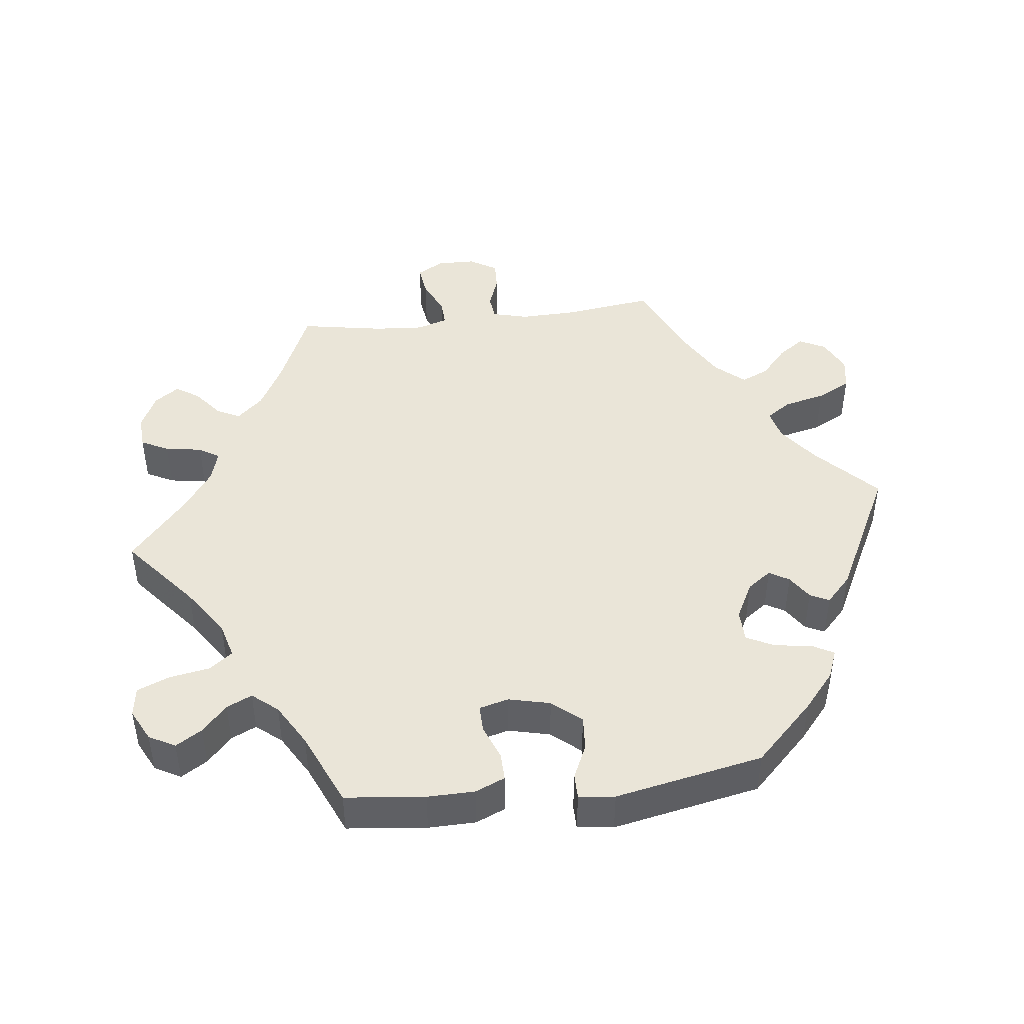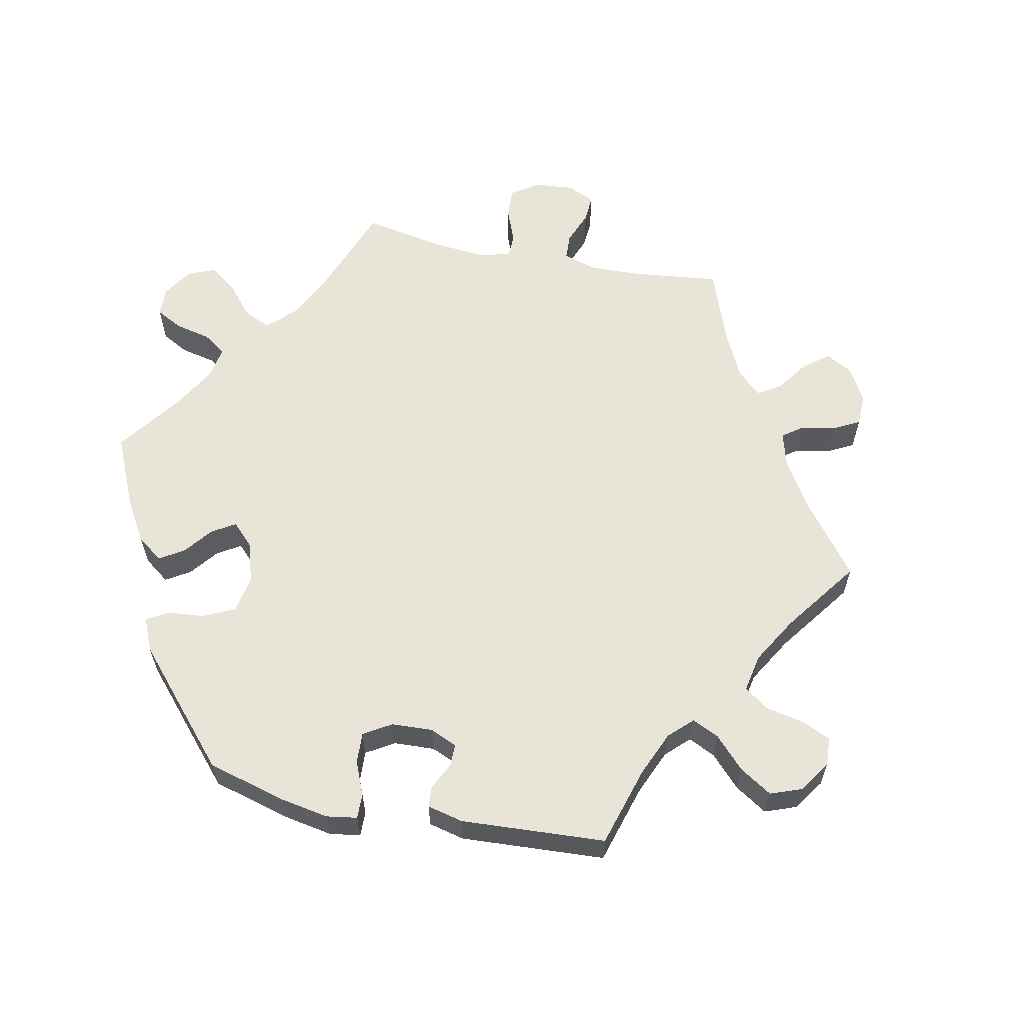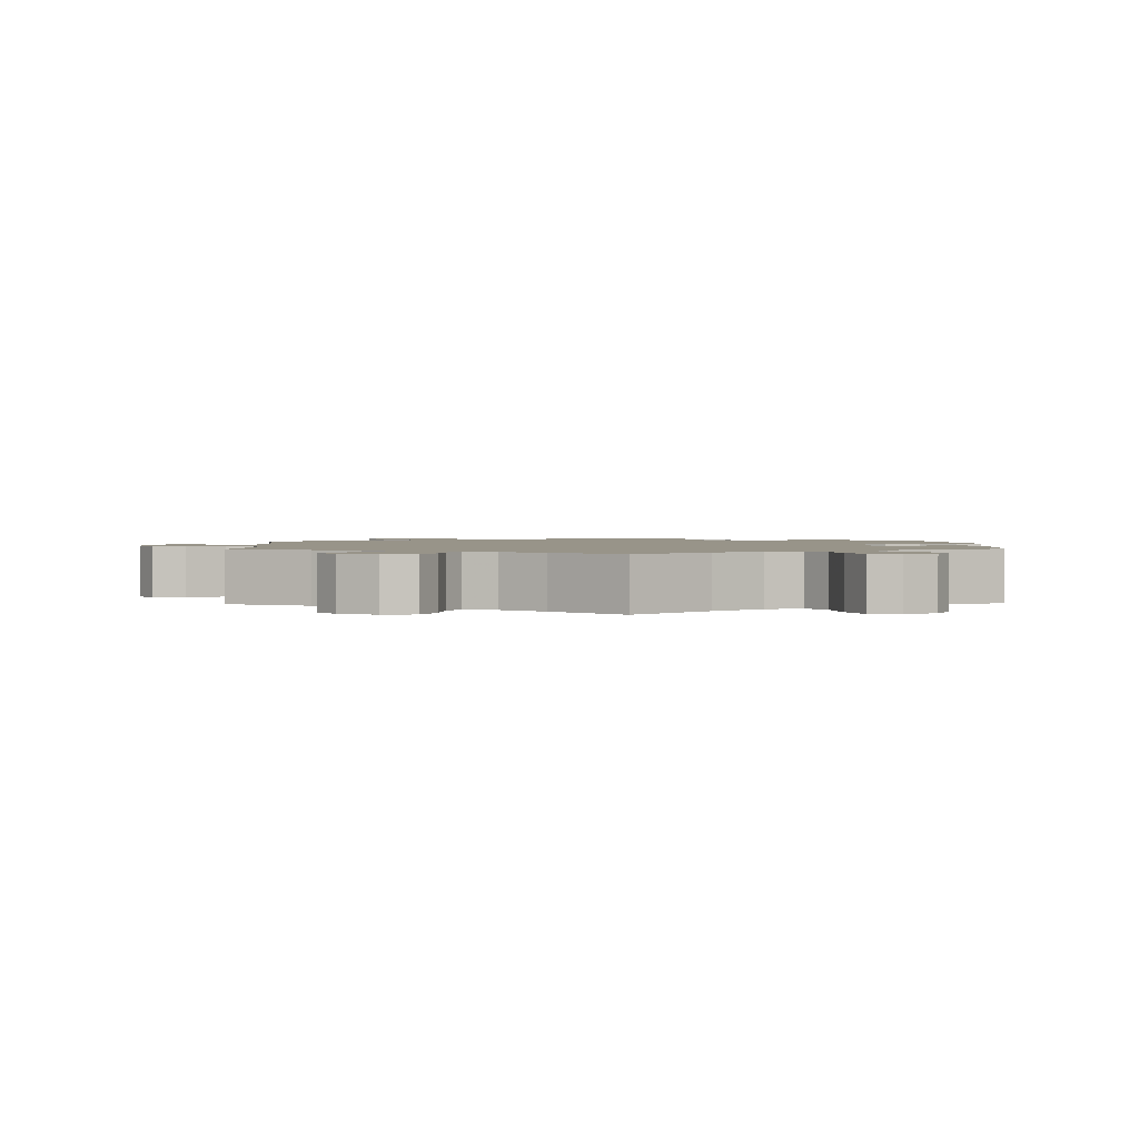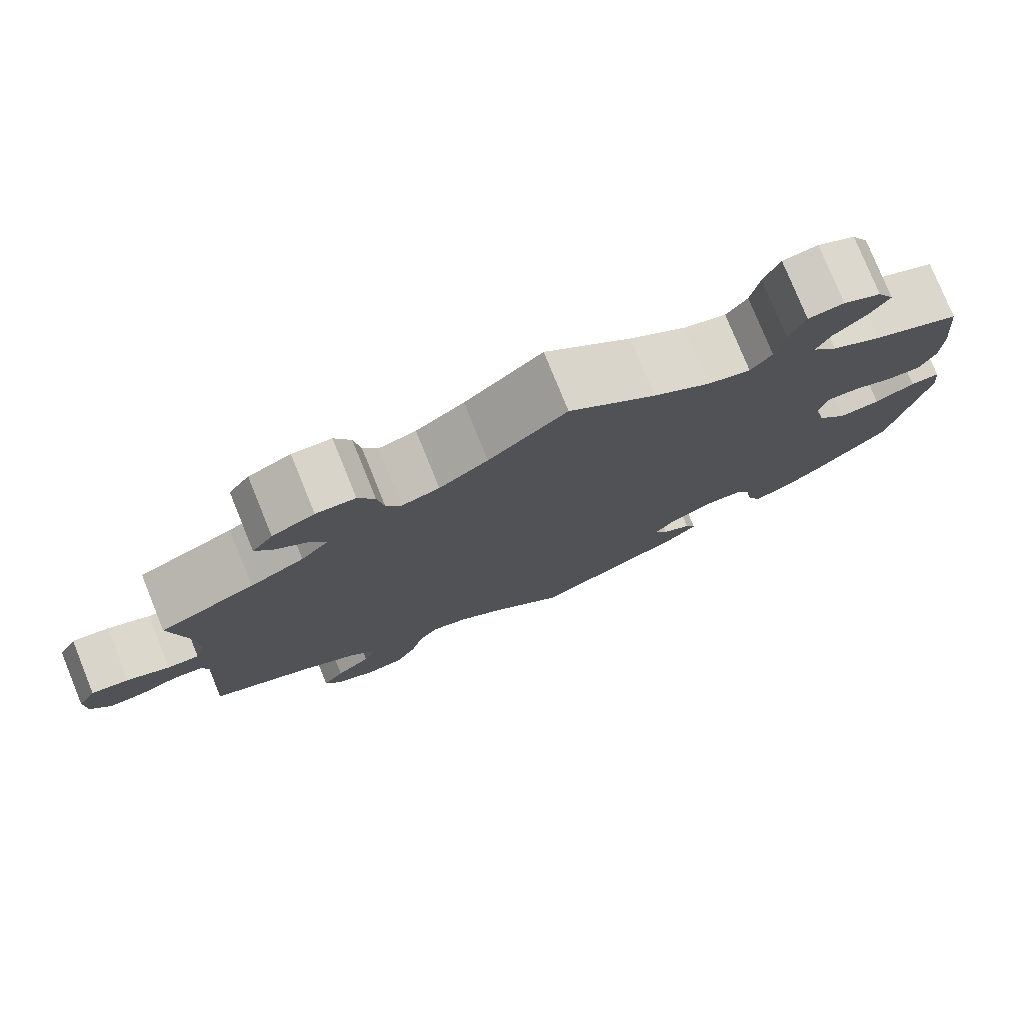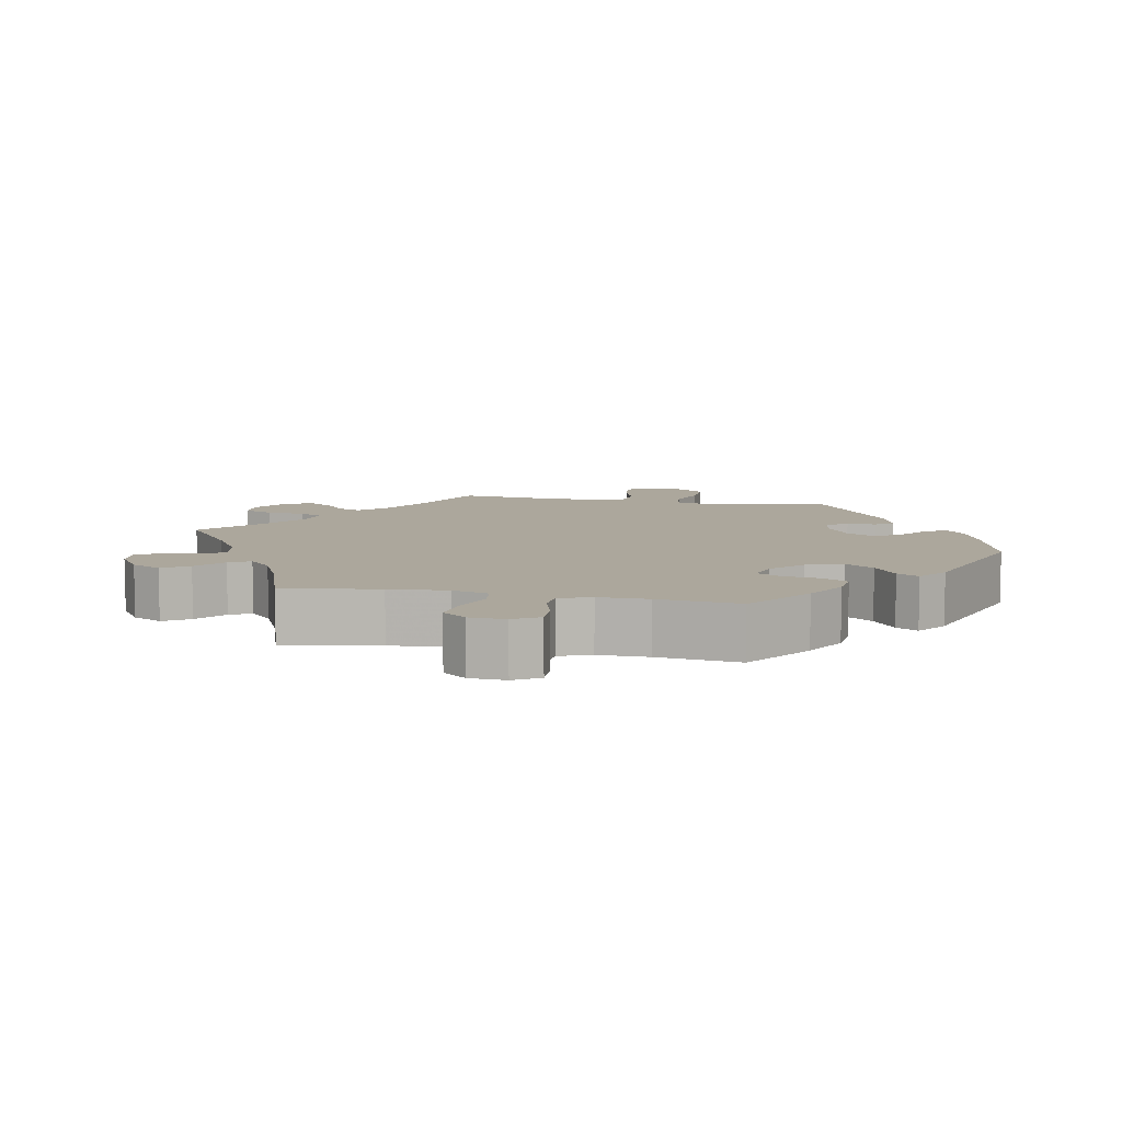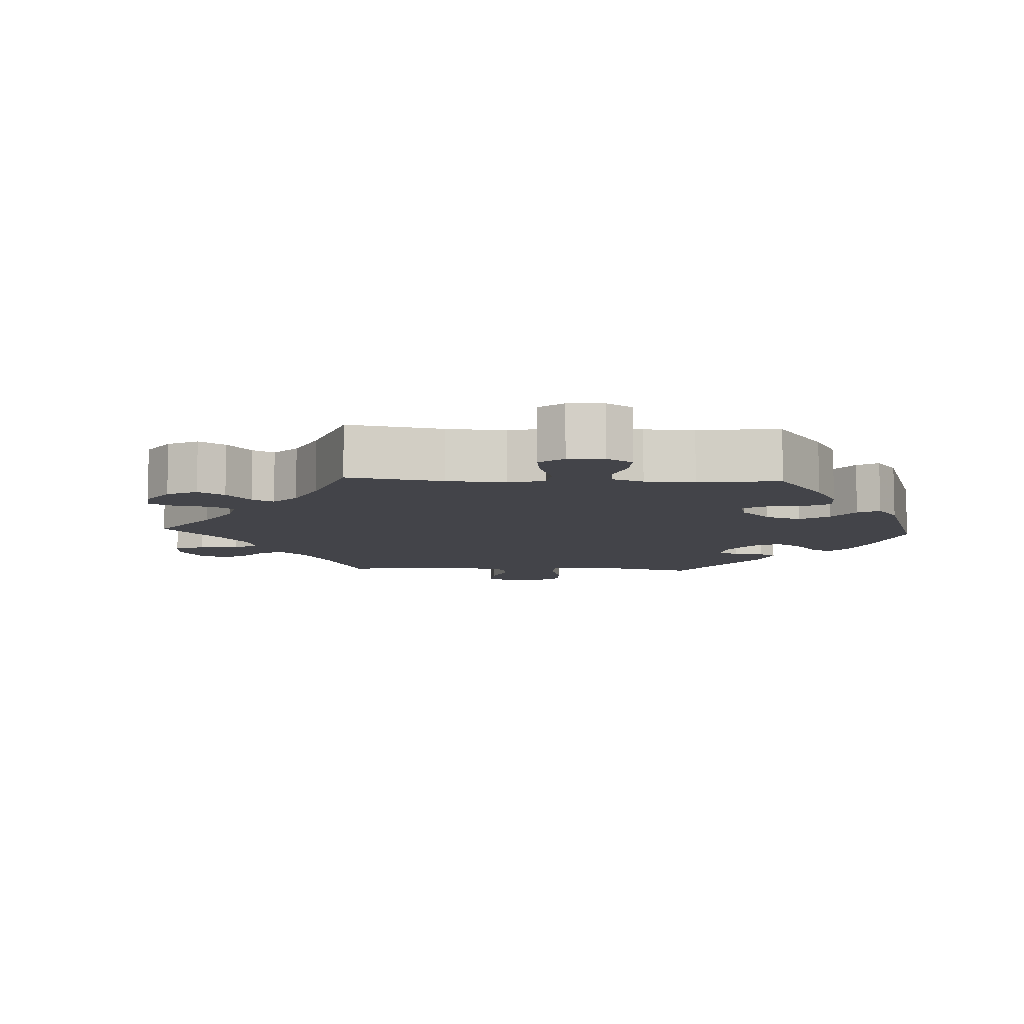
<metadata>
{"format":"obj","ext":"obj","renderer":"f3d","projection":"perspective","resolution":1024,"background":"white","views":[{"elev":45.0,"azim":83.2,"up":"+Y"},{"elev":60.4,"azim":161.5,"up":"+Y"},{"elev":1.7,"azim":-1.8,"up":"+Y"},{"elev":78.2,"azim":-22.1,"up":"+Z"},{"elev":8.3,"azim":41.4,"up":"+Y"},{"elev":-8.4,"azim":26.9,"up":"+Y"}]}
</metadata>
<code>
v 0.512 0.07 0.176
v 0.511 0.07 0.109
v 0.493 0.07 0.067
v 0.453 0.07 0.068
v 0.405 0.07 0.087
v 0.366 0.07 0.088
v 0.355 0.07 0.046
v 0.369 0.07 -0.013
v 0.404 0.07 -0.054
v 0.453 0.07 -0.05
v 0.501 0.07 -0.028
v 0.536 0.07 -0.028
v 0.542 0.07 -0.079
v 0.5 0.07 -0.289
v 0.417 0.07 -0.373
v 0.365 0.07 -0.417
v 0.324 0.07 -0.433
v 0.307 0.07 -0.402
v 0.3 0.07 -0.35
v 0.28 0.07 -0.311
v 0.234 0.07 -0.31
v 0.182 0.07 -0.337
v 0.157 0.07 -0.371
v 0.174 0.07 -0.399
v 0.209 0.07 -0.422
v 0.222 0.07 -0.449
v 0.184 0.07 -0.485
v 0 0.07 -0.578
v -0.087 0.07 -0.496
v -0.142 0.07 -0.455
v -0.186 0.07 -0.444
v -0.21 0.07 -0.479
v -0.224 0.07 -0.538
v -0.249 0.07 -0.586
v -0.296 0.07 -0.594
v -0.344 0.07 -0.571
v -0.363 0.07 -0.534
v -0.337 0.07 -0.497
v -0.295 0.07 -0.46
v -0.278 0.07 -0.421
v -0.314 0.07 -0.38
v -0.381 0.07 -0.342
v -0.501 0.07 -0.289
v -0.484 0.07 -0.16
v -0.482 0.07 -0.082
v -0.495 0.07 -0.031
v -0.531 0.07 -0.027
v -0.577 0.07 -0.044
v -0.62 0.07 -0.046
v -0.644 0.07 -0.007
v -0.645 0.07 0.048
v -0.623 0.07 0.086
v -0.578 0.07 0.08
v -0.527 0.07 0.057
v -0.489 0.07 0.055
v -0.475 0.07 0.099
v -0.48 0.07 0.169
v -0.501 0.07 0.288
v -0.386 0.07 0.338
v -0.321 0.07 0.373
v -0.287 0.07 0.41
v -0.304 0.07 0.443
v -0.344 0.07 0.475
v -0.366 0.07 0.508
v -0.341 0.07 0.543
v -0.29 0.07 0.567
v -0.243 0.07 0.564
v -0.223 0.07 0.525
v -0.215 0.07 0.473
v -0.197 0.07 0.444
v -0.152 0.07 0.457
v -0.094 0.07 0.498
v -0.001 0.07 0.578
v 0.103 0.07 0.492
v 0.171 0.07 0.446
v 0.222 0.07 0.432
v 0.247 0.07 0.465
v 0.257 0.07 0.522
v 0.276 0.07 0.568
v 0.318 0.07 0.574
v 0.363 0.07 0.551
v 0.383 0.07 0.514
v 0.36 0.07 0.477
v 0.322 0.07 0.442
v 0.305 0.07 0.406
v 0.335 0.07 0.37
v 0.395 0.07 0.335
v 0.5 0.07 0.289
v 0.512 0 0.176
v 0.511 0 0.109
v 0.493 0 0.067
v 0.453 0 0.068
v 0.405 0 0.087
v 0.366 0 0.088
v 0.355 0 0.046
v 0.369 0 -0.013
v 0.404 0 -0.054
v 0.453 0 -0.05
v 0.501 0 -0.028
v 0.536 0 -0.028
v 0.542 0 -0.079
v 0.5 0 -0.289
v 0.417 0 -0.373
v 0.365 0 -0.417
v 0.324 0 -0.433
v 0.307 0 -0.402
v 0.3 0 -0.35
v 0.28 0 -0.311
v 0.234 0 -0.31
v 0.182 0 -0.337
v 0.157 0 -0.371
v 0.174 0 -0.399
v 0.209 0 -0.422
v 0.222 0 -0.449
v 0.184 0 -0.485
v 0 0 -0.578
v -0.087 0 -0.496
v -0.142 0 -0.455
v -0.186 0 -0.444
v -0.21 0 -0.479
v -0.224 0 -0.538
v -0.249 0 -0.586
v -0.296 0 -0.594
v -0.344 0 -0.571
v -0.363 0 -0.534
v -0.337 0 -0.497
v -0.295 0 -0.46
v -0.278 0 -0.421
v -0.314 0 -0.38
v -0.381 0 -0.342
v -0.501 0 -0.289
v -0.484 0 -0.16
v -0.482 0 -0.082
v -0.495 0 -0.031
v -0.531 0 -0.027
v -0.577 0 -0.044
v -0.62 0 -0.046
v -0.644 0 -0.007
v -0.645 0 0.048
v -0.623 0 0.086
v -0.578 0 0.08
v -0.527 0 0.057
v -0.489 0 0.055
v -0.475 0 0.099
v -0.48 0 0.169
v -0.501 0 0.288
v -0.386 0 0.338
v -0.321 0 0.373
v -0.287 0 0.41
v -0.304 0 0.443
v -0.344 0 0.475
v -0.366 0 0.508
v -0.341 0 0.543
v -0.29 0 0.567
v -0.243 0 0.564
v -0.223 0 0.525
v -0.215 0 0.473
v -0.197 0 0.444
v -0.152 0 0.457
v -0.094 0 0.498
v -0.001 0 0.578
v 0.103 0 0.492
v 0.171 0 0.446
v 0.222 0 0.432
v 0.247 0 0.465
v 0.257 0 0.522
v 0.276 0 0.568
v 0.318 0 0.574
v 0.363 0 0.551
v 0.383 0 0.514
v 0.36 0 0.477
v 0.322 0 0.442
v 0.305 0 0.406
v 0.335 0 0.37
v 0.395 0 0.335
v 0.5 0 0.289
f 87 88 1 2
f 86 87 2 3
f 85 86 3 4
f 81 82 83 84
f 81 84 85
f 80 81 85
f 77 78 79 80
f 77 80 85
f 76 77 85 4
f 72 73 74
f 71 72 74 75
f 70 71 75 76
f 66 67 68 69
f 66 69 70
f 65 66 70
f 62 63 64 65
f 61 62 65 70
f 60 61 70 76
f 57 58 59
f 56 57 59 60
f 55 56 60 76
f 51 52 53 54
f 51 54 55
f 50 51 55
f 47 48 49 50
f 46 47 50 55
f 45 46 55 76
f 42 43 44
f 41 42 44 45
f 40 41 45 76
f 36 37 38 39
f 34 35 36 39
f 32 33 34 39
f 31 32 39 40
f 26 27 28 29
f 24 25 26 29
f 23 24 29 30
f 22 23 30 31
f 16 17 18 19
f 16 19 20
f 15 16 20
f 14 15 20
f 13 14 20 21
f 10 11 12 13
f 9 10 13 21
f 76 4 5
f 76 5 6
f 40 76 6 7
f 31 40 7 8
f 21 22 31
f 8 9 21 31
f 90 89 176 175
f 91 90 175 174
f 92 91 174 173
f 172 171 170 169
f 173 172 169
f 173 169 168
f 168 167 166 165
f 173 168 165
f 92 173 165 164
f 162 161 160
f 163 162 160 159
f 164 163 159 158
f 157 156 155 154
f 158 157 154
f 158 154 153
f 153 152 151 150
f 158 153 150 149
f 164 158 149 148
f 147 146 145
f 148 147 145 144
f 164 148 144 143
f 142 141 140 139
f 143 142 139
f 143 139 138
f 138 137 136 135
f 143 138 135 134
f 164 143 134 133
f 132 131 130
f 133 132 130 129
f 164 133 129 128
f 127 126 125 124
f 127 124 123 122
f 127 122 121 120
f 128 127 120 119
f 117 116 115 114
f 117 114 113 112
f 118 117 112 111
f 119 118 111 110
f 107 106 105 104
f 108 107 104
f 108 104 103
f 108 103 102
f 109 108 102 101
f 101 100 99 98
f 109 101 98 97
f 93 92 164
f 94 93 164
f 95 94 164 128
f 96 95 128 119
f 119 110 109
f 119 109 97 96
f 1 89 90 2
f 2 90 91 3
f 3 91 92 4
f 4 92 93 5
f 5 93 94 6
f 6 94 95 7
f 7 95 96 8
f 8 96 97 9
f 9 97 98 10
f 10 98 99 11
f 11 99 100 12
f 12 100 101 13
f 13 101 102 14
f 14 102 103 15
f 15 103 104 16
f 16 104 105 17
f 17 105 106 18
f 18 106 107 19
f 19 107 108 20
f 20 108 109 21
f 21 109 110 22
f 22 110 111 23
f 23 111 112 24
f 24 112 113 25
f 25 113 114 26
f 26 114 115 27
f 27 115 116 28
f 28 116 117 29
f 29 117 118 30
f 30 118 119 31
f 31 119 120 32
f 32 120 121 33
f 33 121 122 34
f 34 122 123 35
f 35 123 124 36
f 36 124 125 37
f 37 125 126 38
f 38 126 127 39
f 39 127 128 40
f 40 128 129 41
f 41 129 130 42
f 42 130 131 43
f 43 131 132 44
f 44 132 133 45
f 45 133 134 46
f 46 134 135 47
f 47 135 136 48
f 48 136 137 49
f 49 137 138 50
f 50 138 139 51
f 51 139 140 52
f 52 140 141 53
f 53 141 142 54
f 54 142 143 55
f 55 143 144 56
f 56 144 145 57
f 57 145 146 58
f 58 146 147 59
f 59 147 148 60
f 60 148 149 61
f 61 149 150 62
f 62 150 151 63
f 63 151 152 64
f 64 152 153 65
f 65 153 154 66
f 66 154 155 67
f 67 155 156 68
f 68 156 157 69
f 69 157 158 70
f 70 158 159 71
f 71 159 160 72
f 72 160 161 73
f 73 161 162 74
f 74 162 163 75
f 75 163 164 76
f 76 164 165 77
f 77 165 166 78
f 78 166 167 79
f 79 167 168 80
f 80 168 169 81
f 81 169 170 82
f 82 170 171 83
f 83 171 172 84
f 84 172 173 85
f 85 173 174 86
f 86 174 175 87
f 87 175 176 88
f 88 176 89 1

</code>
